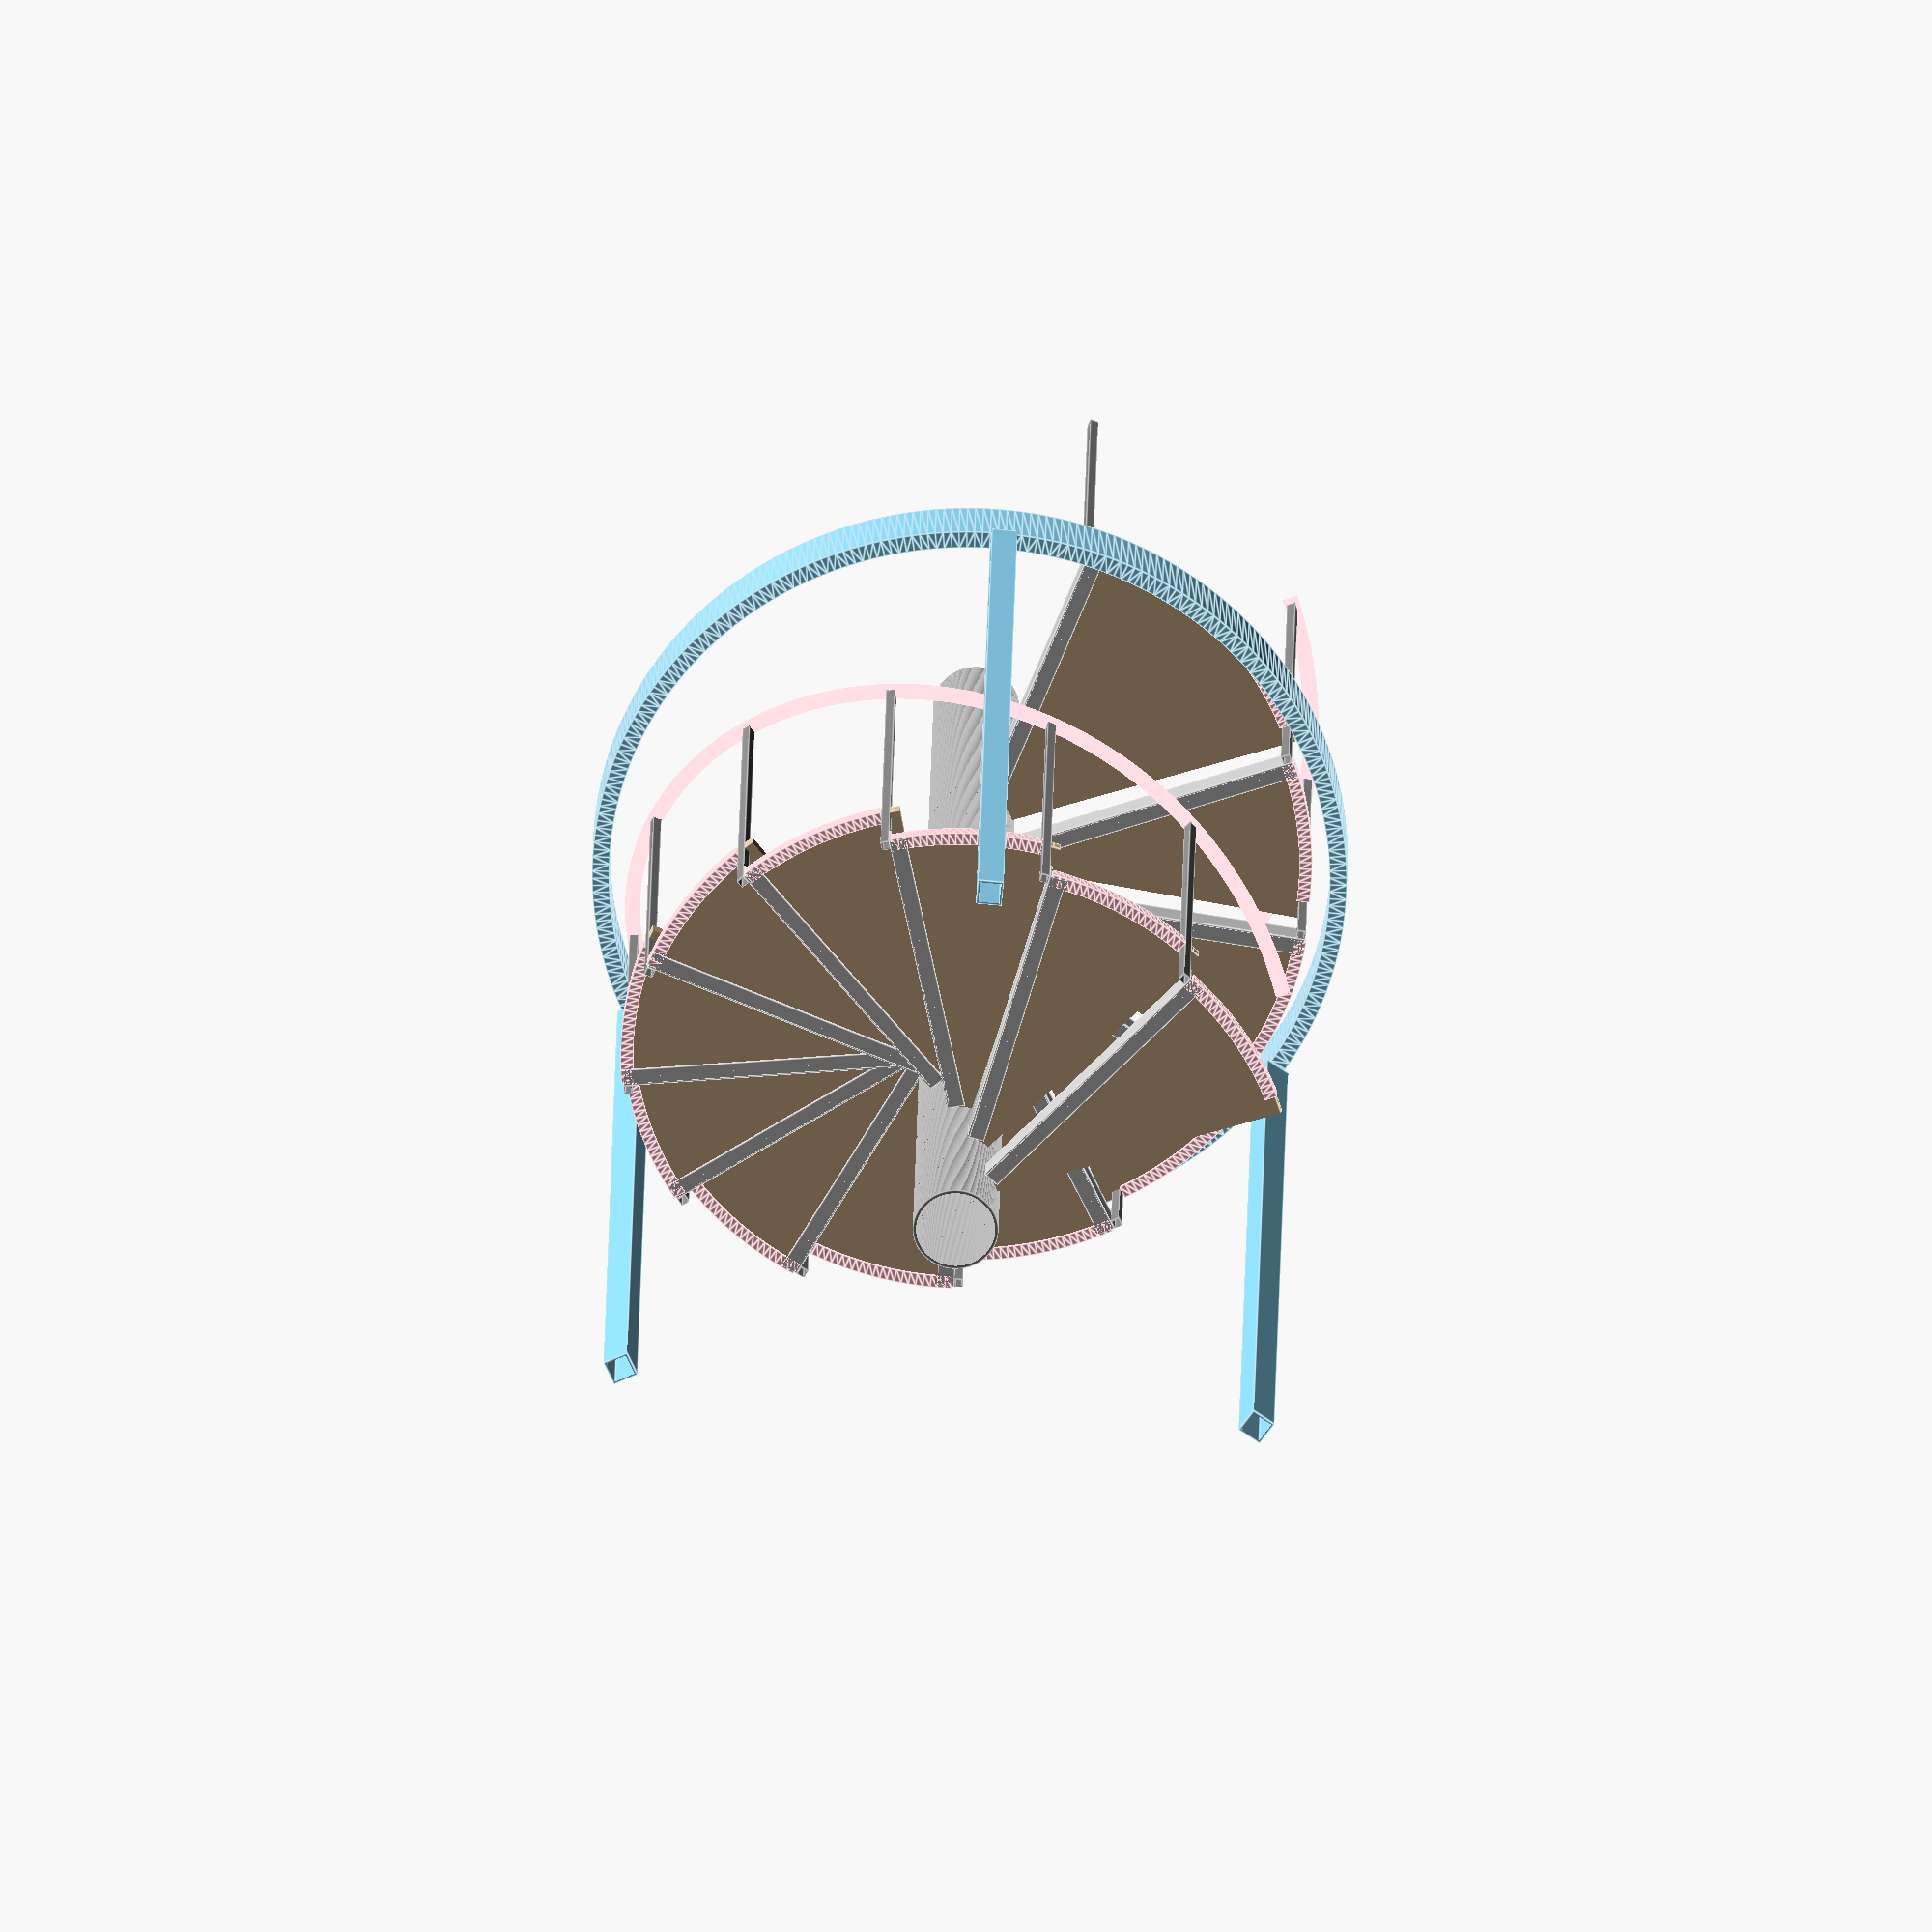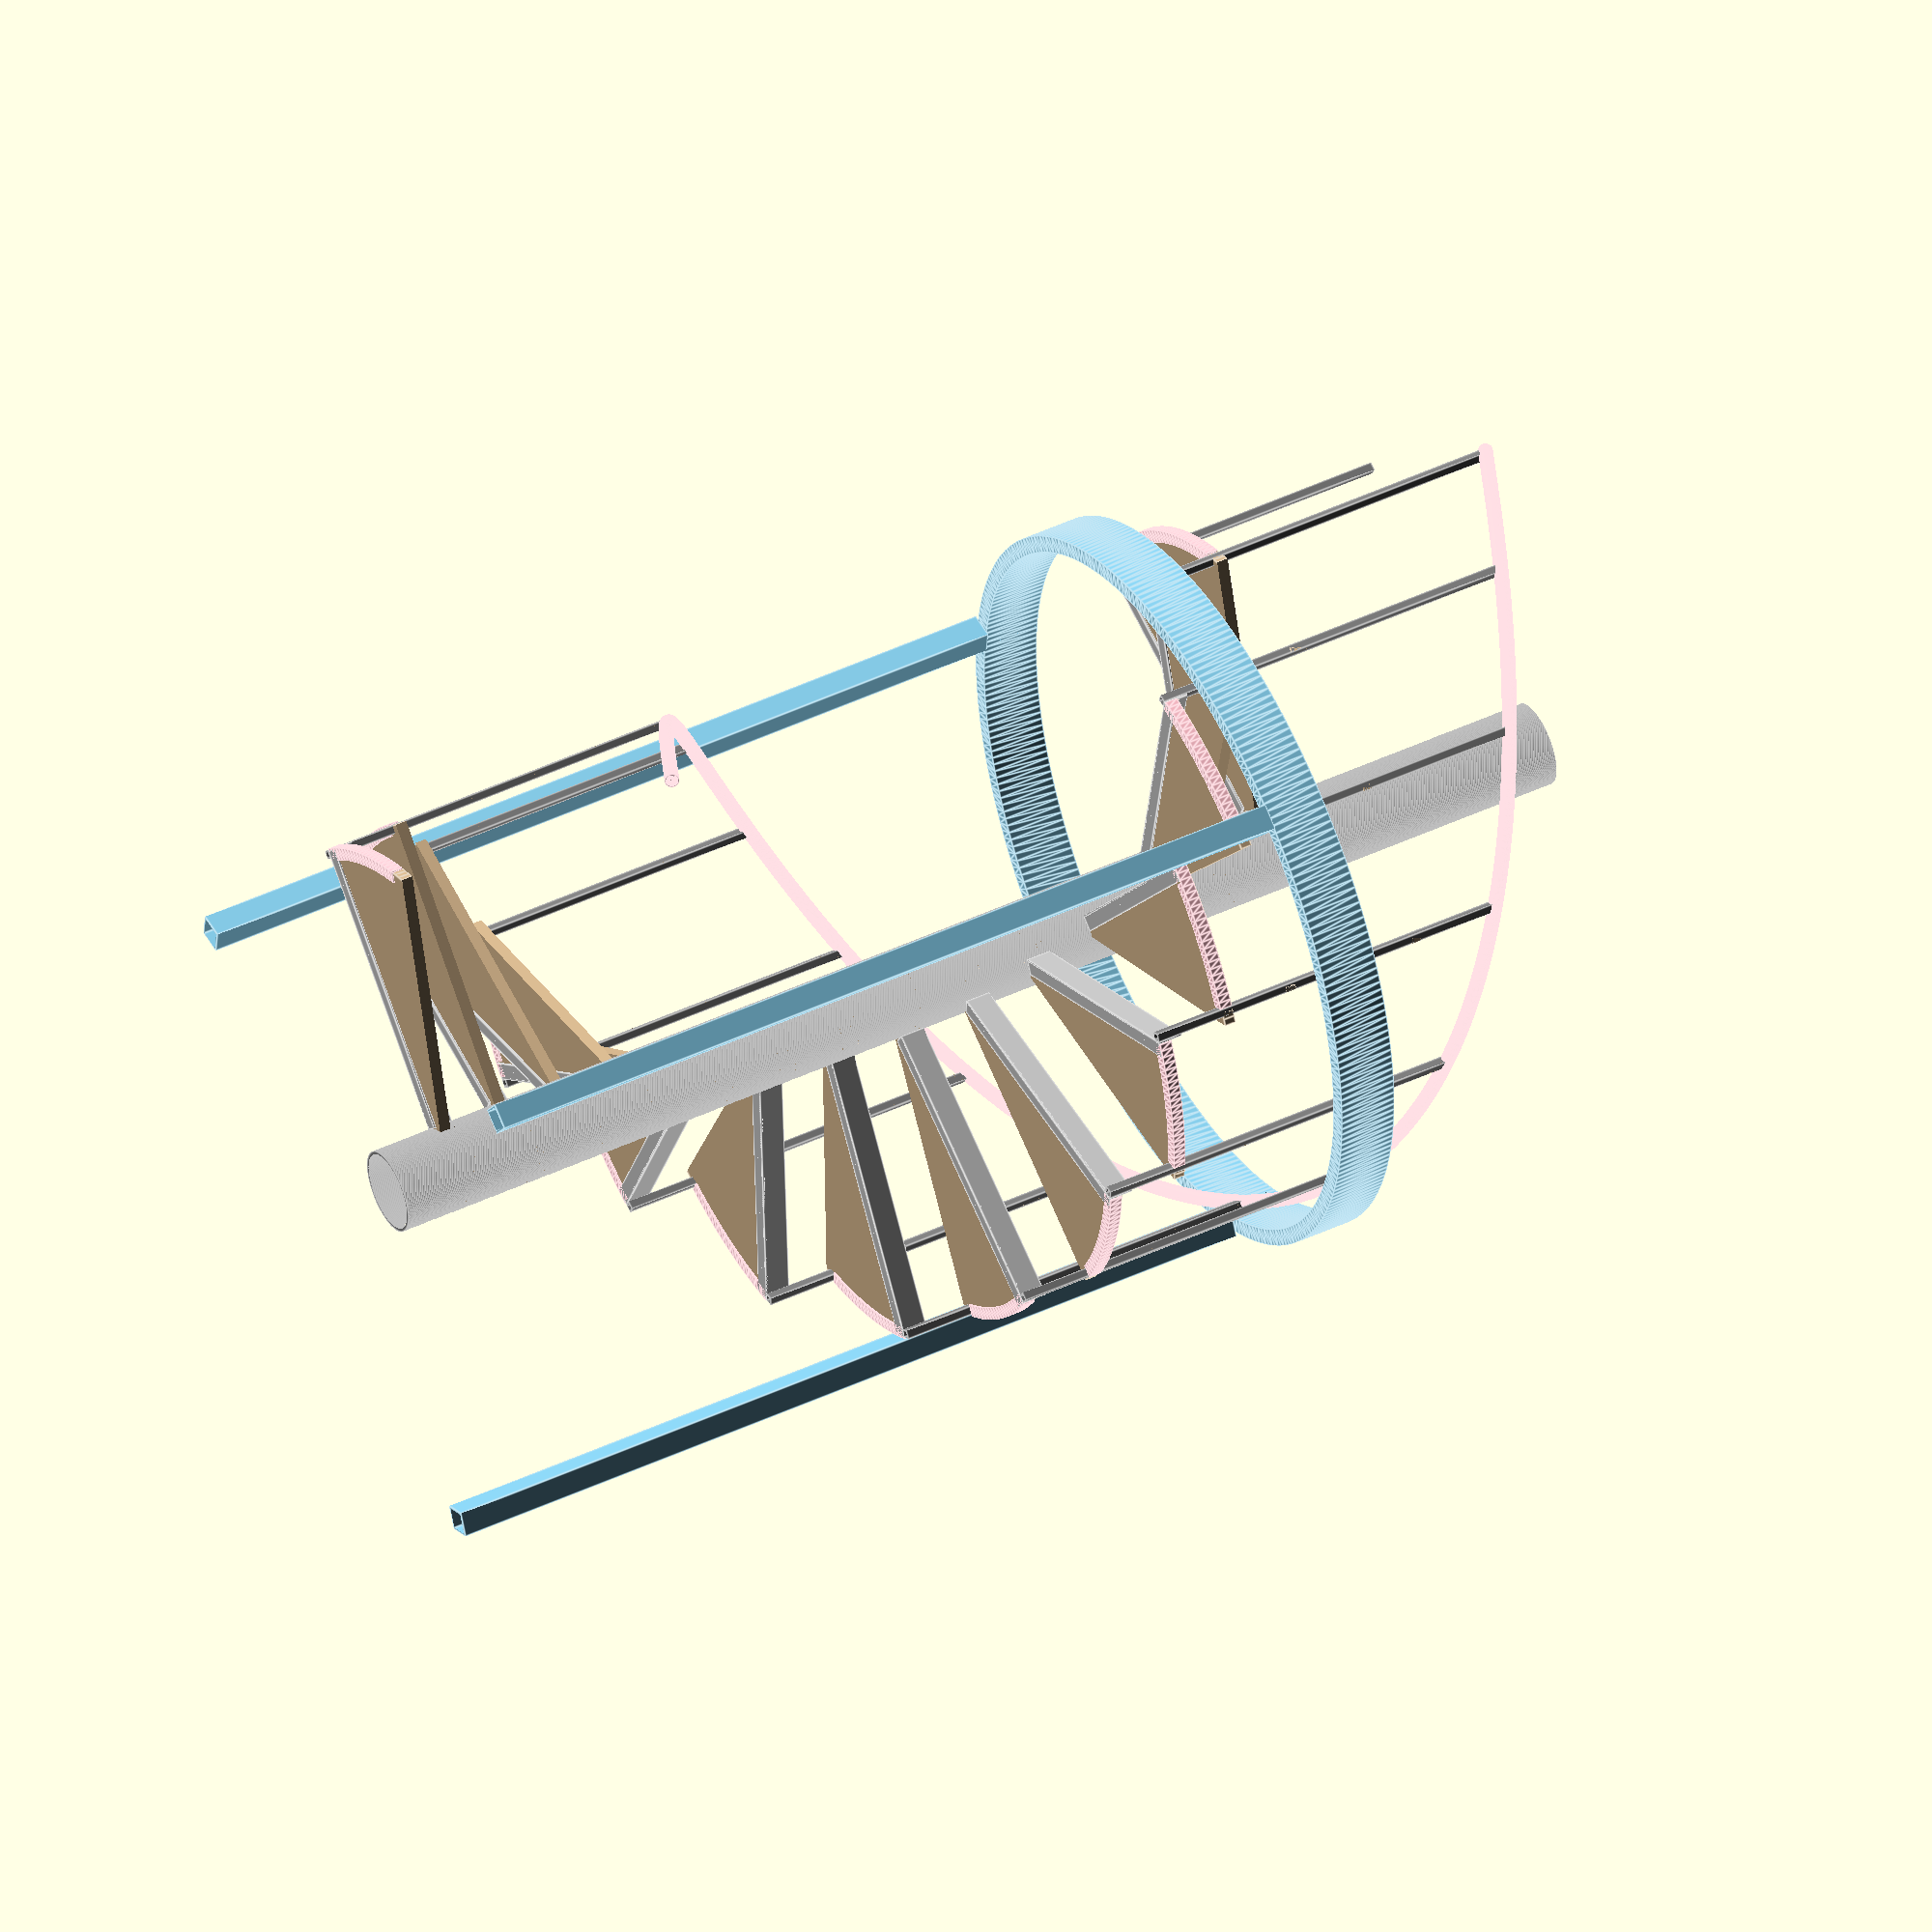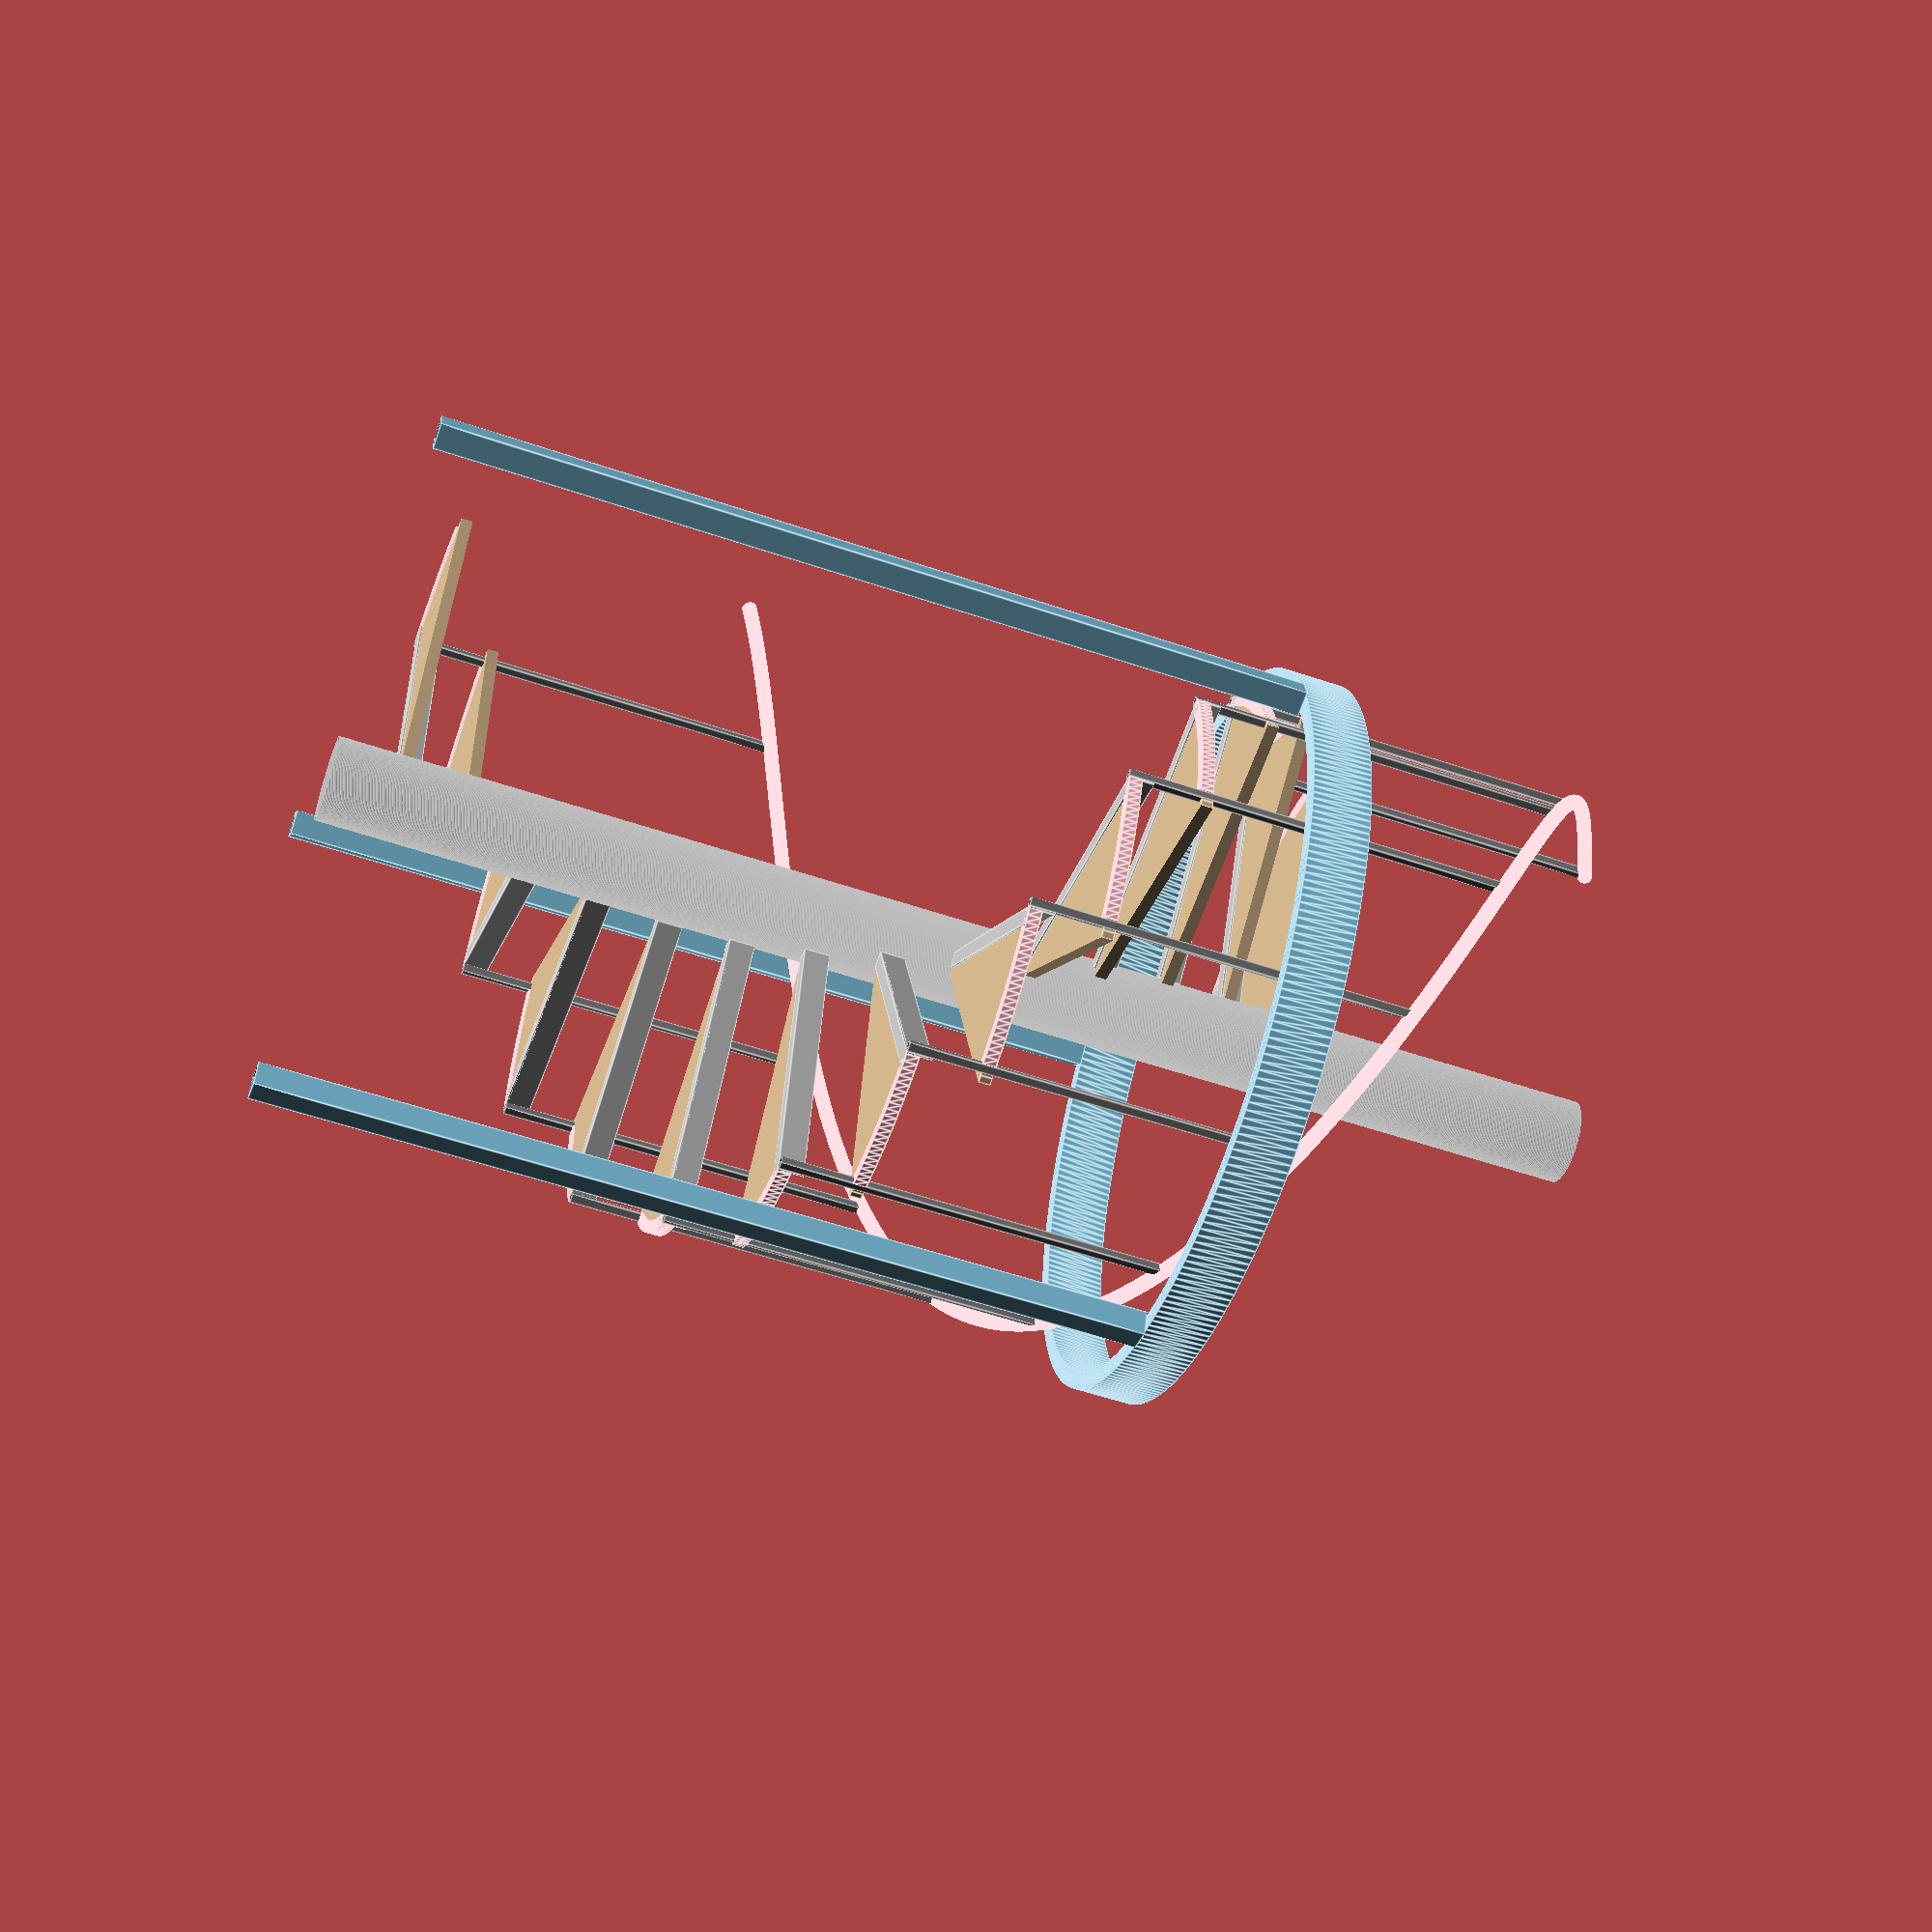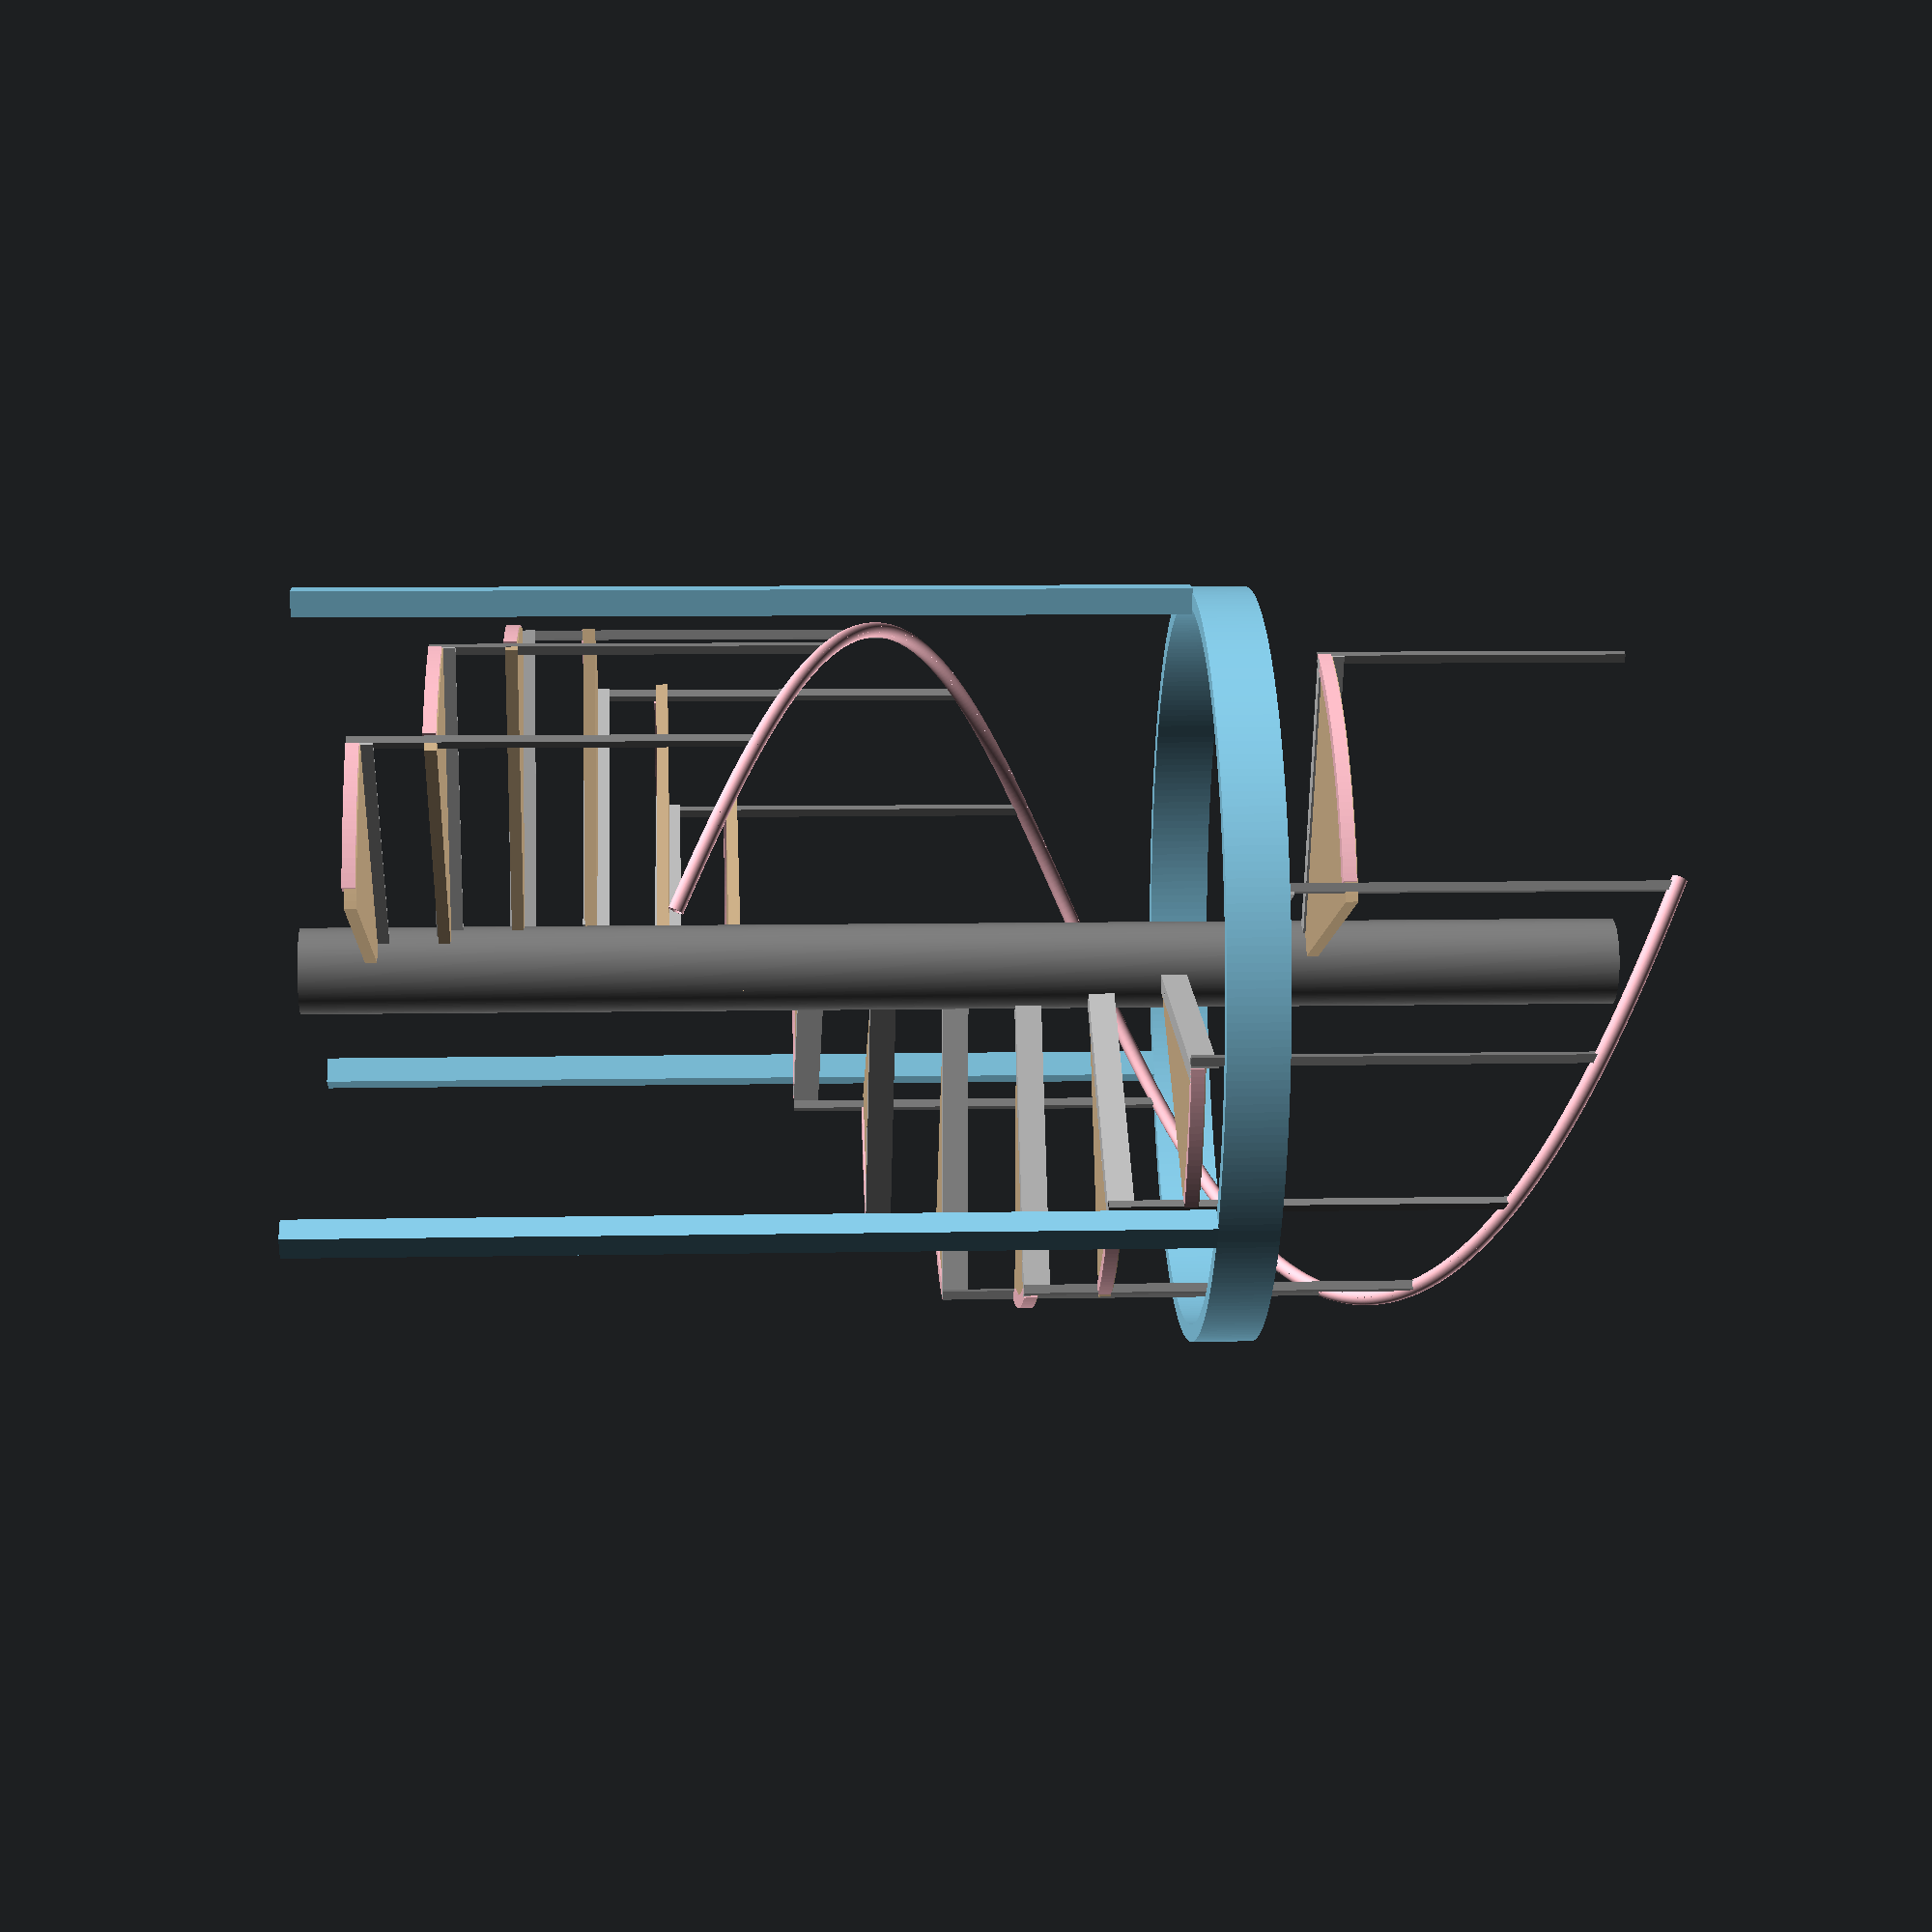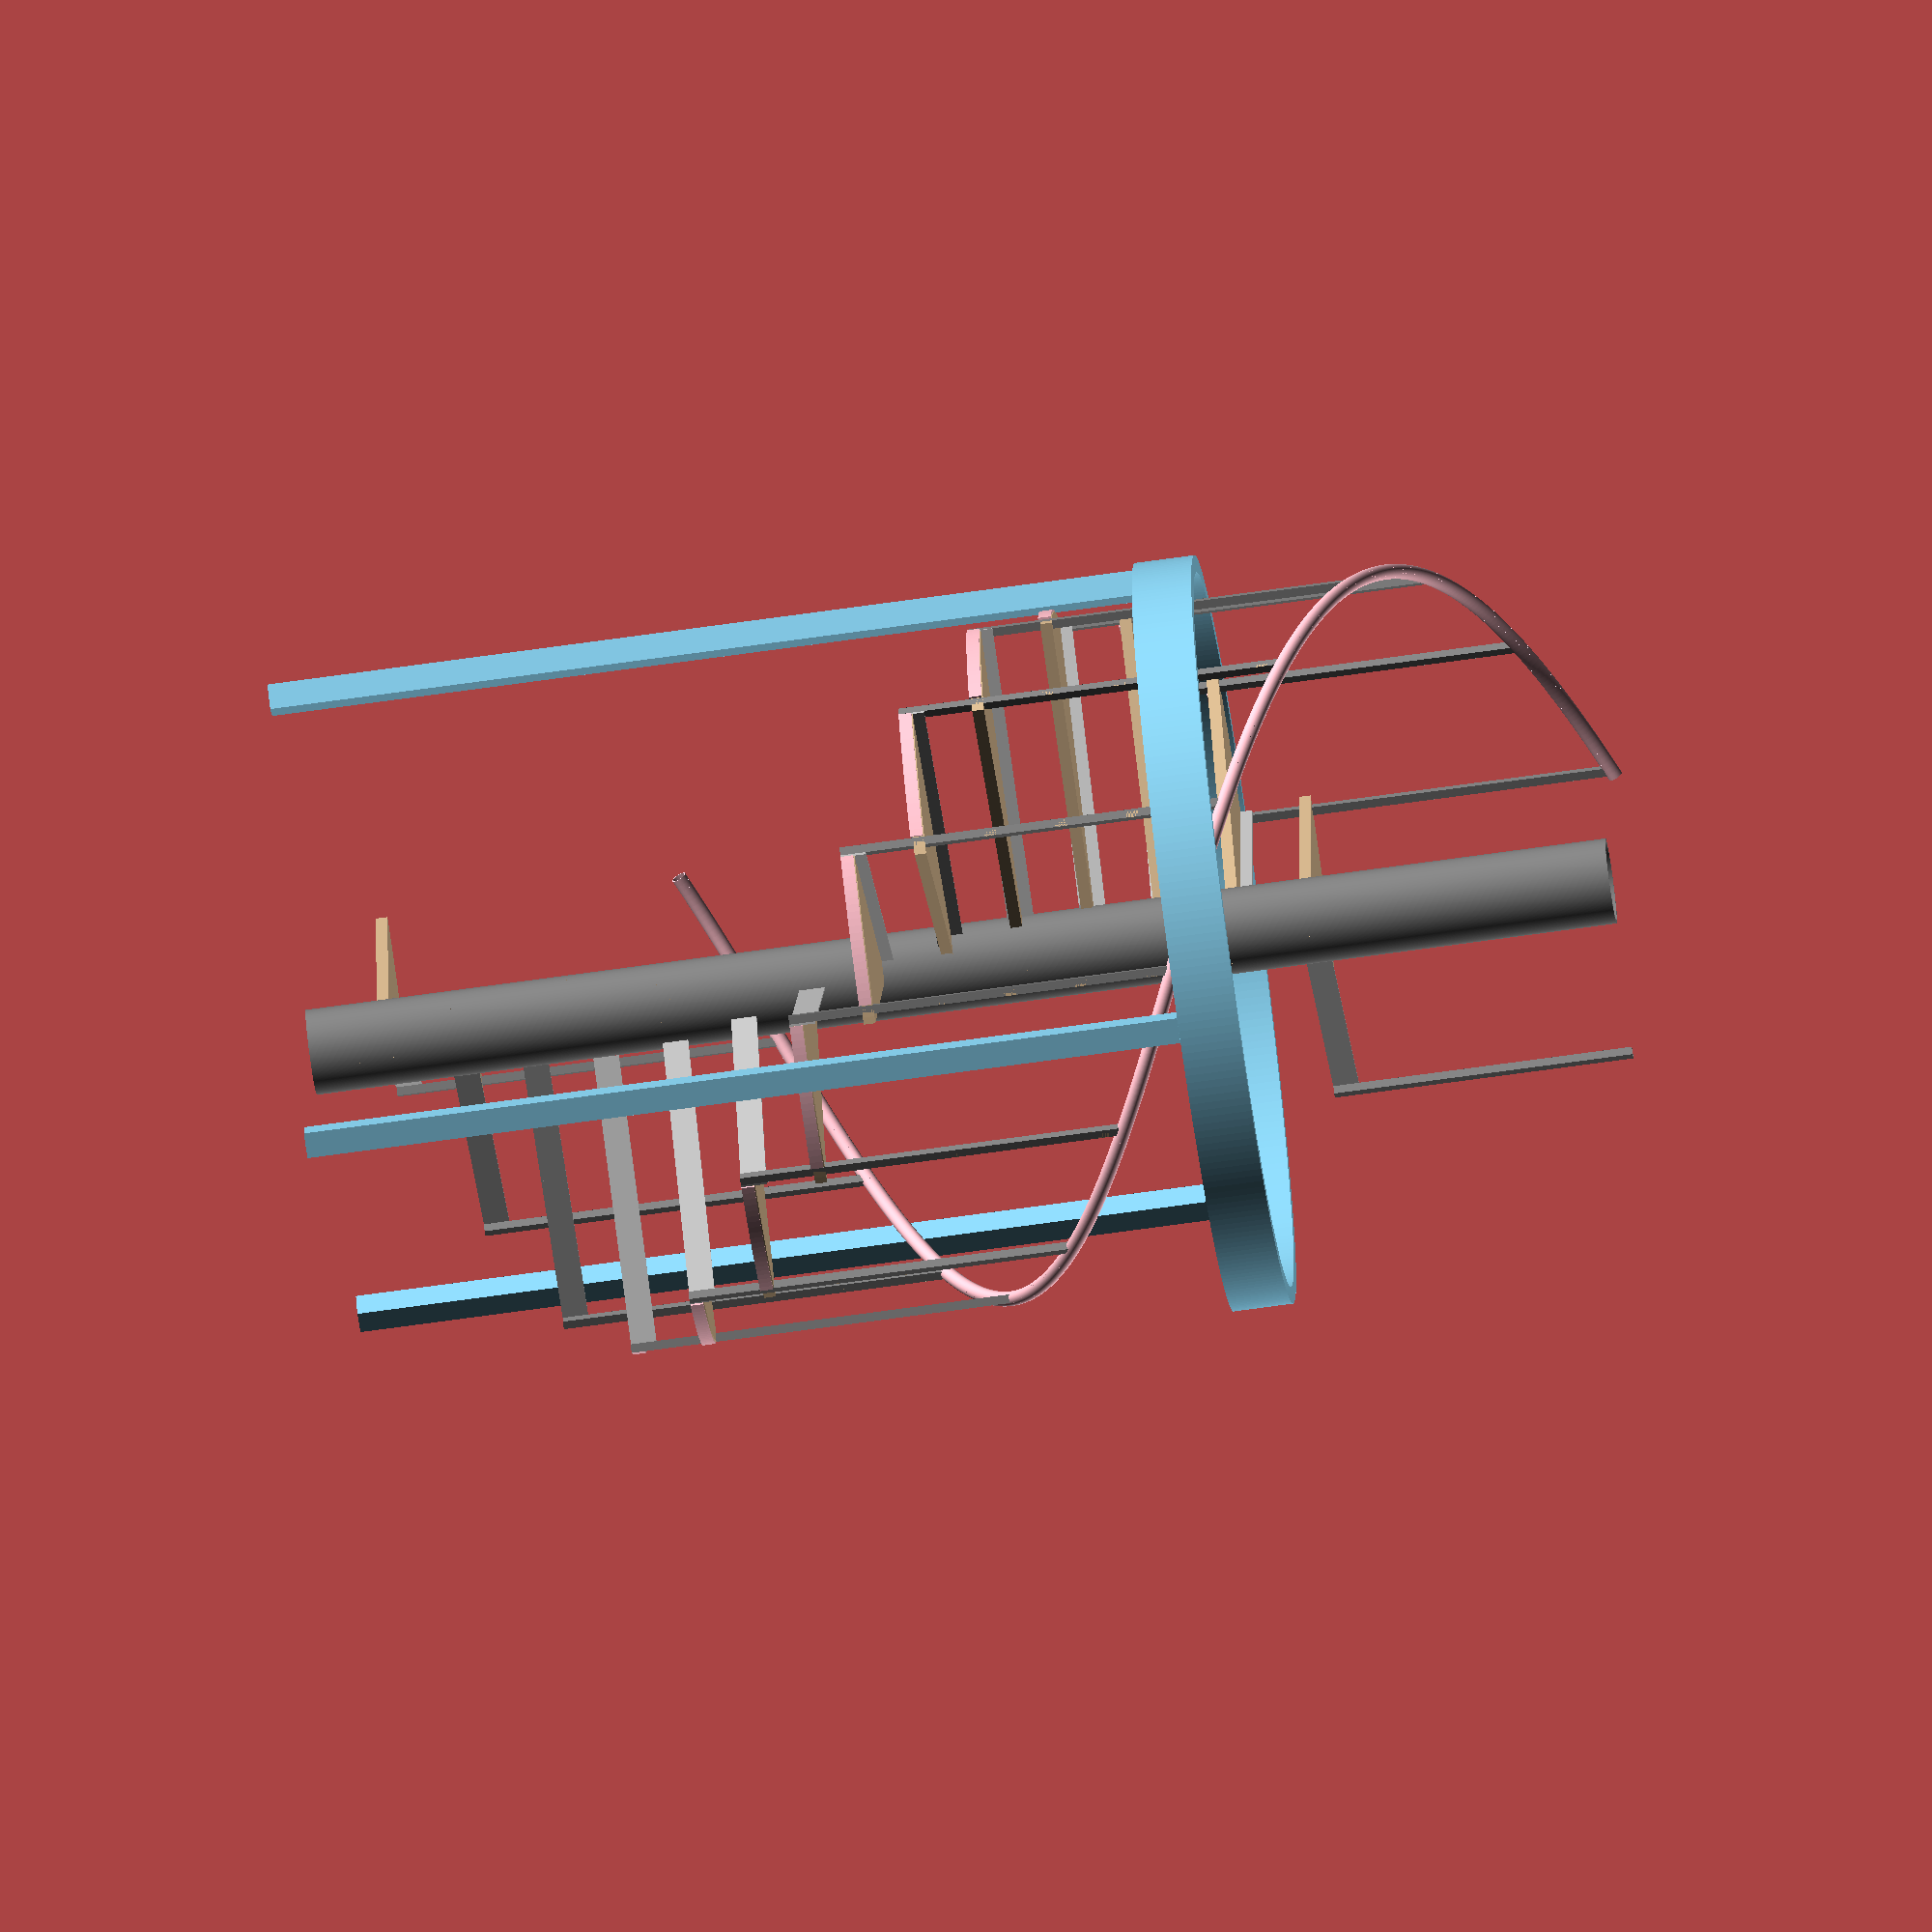
<openscad>
$fn = 300;

//////////////// config params //////////////////
level1_floor_thickness = 0.75;
level2_floor_thickness = 0.75;

staircase_angle = 360;
n_steps = 14; // number of steps up
stair_overlap_middle = .5;
handrail_height = 36;
handrail_diameter = 1.75;
ballister_side = 1; // side-length of square tube for ballister
ballister_thickness = .125;
ballister_plate_thickness = .25;
angle_support_thickness = 0.25; // angle iron that the stairs rest on that is welded to the pipe
angle_iron_vert=3;
angle_iron_horiz=2;
n_angle_holes = 4; // holes to screw angle into tread
angle_hole_dia = .125; // holes to screw angle into tread
tread_thickness = 1.375;
outer_handrail_gap = 1.5; // distance between outer edge of handrail and e.g. the posts or ring beam

//////////////// Actual fixed physical params //////////////////
landing_arclength = 35;
post_angle_offset = 52.52; // angle rotation of post from start of first stair.
joist_height = 7.25;
pipe_diameter = 10;
pipe_thickness = 0.375;
staircase_height_raw = 117; // without floors
bound_ring_diameter = 83; // e.g. the min radial clearance to things outside of the stairs


//////////// calc'd params //////////////////
staircase_height = staircase_height_raw - level1_floor_thickness + level2_floor_thickness;
stair_angle = staircase_angle / (n_steps - 1);
stair_rise = staircase_height / n_steps;
ballister_length = stair_rise + tread_thickness + angle_support_thickness + handrail_height - handrail_diameter;
stair_width = (bound_ring_diameter - pipe_diameter)/2 - outer_handrail_gap - handrail_diameter/2 + ballister_side/2;
stair_outer_radius = pipe_diameter/2 + stair_width;
stair_inner_radius = pipe_diameter/2;
stair_arclength = stair_outer_radius*2*PI*stair_angle/360;
ballister_top_angle = atan(stair_rise/stair_arclength);
ballister_length_with_angle = tan(ballister_top_angle)*ballister_side + ballister_length;
pipe_height = staircase_height + handrail_height;
stair_run_middle = (stair_outer_radius + stair_inner_radius) * PI * stair_angle/360;
stair_angle_with_overlap = (1 + stair_overlap_middle/stair_run_middle) * stair_angle;
stair_arclength_with_overlap = stair_outer_radius*2*PI*stair_angle_with_overlap/360;
stair_overlap_outer = stair_arclength_with_overlap - stair_arclength;
head_clearance = 360/stair_angle*stair_rise - stair_rise - landing_arclength/stair_arclength*stair_rise;
landing_angle = (landing_arclength + ballister_side + angle_support_thickness) / PI / bound_ring_diameter * 360;
landing_angle_with_overlap = landing_angle + (stair_angle_with_overlap - stair_angle);

// height of the bottom of the first stair angle iron support off of the concrete
first_stair_height = stair_rise - tread_thickness - angle_support_thickness + level1_floor_thickness;

echo("stair outer radius:", stair_outer_radius);
echo("head clearance:", head_clearance);
echo("landing angle:", landing_angle);
echo("staircase height:", staircase_height);
echo("first stair support vertical offset:", first_stair_height);
echo("stair rise:", stair_rise);
echo("stair run middle:", stair_run_middle);
echo("stair angle:", stair_angle);
echo("stair width:", stair_width);
echo("stair arclength:", stair_arclength);
echo("ballister length:", ballister_length);
echo("ballister top angle:", ballister_top_angle);
echo("ballister length with angle:", ballister_length_with_angle);
echo("pipe height:", pipe_height);
echo("stair angle with overlap:", stair_angle_with_overlap);
echo("stair arclength with overlap:", stair_arclength_with_overlap);
echo("stair overlap outer:", stair_overlap_outer);

module pipe(height, radius, thickness) {
    difference() {
        cylinder(h=height, r=radius);
        cylinder(h=3*height, r=radius-thickness, center=true);
    }
}

module angle_iron(length, leg1, leg2, thickness) {
    cube([length, leg1, thickness]);
    translate([0, leg1 - thickness, 0]) cube([length, thickness, leg2]);
}

module tube(length, leg1, leg2, thickness) {
    difference() {
        cube([length, leg1, leg2]);
        translate([-length/2, thickness, thickness]) cube([2*length, leg1-2*thickness, leg2 - 2*thickness]);
    }
}

module wedge(r1, r2, angle, thickness) {
    rotate([0, 0, 90]) difference() {
        cylinder(h=thickness, r=r2);
        cylinder(h=3*thickness, r=r1, center=true);
        translate([0, -1.5*r2, -thickness/2]) cube([2*r2, 3*r2, 2*thickness]);
        rotate([0, 0, 180-angle]) translate([0, -1.5*r2, -thickness/2]) cube([2*r2, 3*r2, 2*thickness]);
    }
}

module holed_angle_iron(length, leg1, leg2, thickness, n_holes, hole_dia) {
    dx = length/n_holes;
    difference() {
        angle_iron(length, leg1, leg2, thickness);
        for(n=[0:n_holes-1]) {
            x = n*dx + dx/2;
            y = leg1/2;
            translate([x, y, 0]) cylinder(h=thickness*3, r=hole_dia/2, center=true);
        }
    }
}

module angle_iron_support() {
    // create angle iron support for back of tread
    rotate([0,0,180]) translate([-stair_width-stair_inner_radius, -angle_iron_horiz+angle_support_thickness, 0]) holed_angle_iron(stair_width, angle_iron_horiz, angle_iron_vert, angle_support_thickness, n_angle_holes, angle_hole_dia);
}
module ballister() {
    rotate(-stair_angle_with_overlap) translate([stair_outer_radius, -ballister_side-angle_support_thickness, 0]) difference() {
        length=ballister_length_with_angle;
        rotate([0,-90,0]) tube(length, ballister_side, ballister_side, ballister_thickness);
    
        translate([0,0,length]) rotate([-ballister_top_angle,0,0]) translate([-ballister_side*2, -ballister_side*2, 0]) cube(4*ballister_side);
    }
}
module landing_ballister() {
    rotate(-stair_angle_with_overlap) translate([stair_outer_radius, -ballister_side-angle_support_thickness, 0])
        rotate([0,-90,0]) tube(handrail_height - handrail_diameter/2, ballister_side, ballister_side, ballister_thickness);
}

module tread() {
    translate([0,0,angle_support_thickness]) wedge(stair_inner_radius, stair_outer_radius, stair_angle_with_overlap, tread_thickness);
}

module support_pipe() {
    pipe(pipe_height, pipe_diameter/2, pipe_thickness);
}

module full_stair() {
    color("tan") tread();
    color("silver") rotate(-stair_angle_with_overlap) angle_iron_support();
    color("grey") ballister();
    color("pink") outer_stair_support();
}

module landing() {
    color("tan") translate([0,0,angle_support_thickness]) wedge(stair_inner_radius, stair_outer_radius, landing_angle_with_overlap, tread_thickness);
    color("silver") rotate(-landing_angle_with_overlap) angle_iron_support();
    color("grey") rotate(stair_angle_with_overlap-landing_angle_with_overlap) landing_ballister();
    color("pink") outer_stair_support(arclength=landing_arclength);
}

// negative radius means rolled/curved leg-in; positive radius is for leg-out.
// leg1 points along the rolled/curved axis and its outer edge lies on the radius;
module bent_angle_iron(length, leg1, leg2, thickness, radius) {
    theta = length/(2*PI*radius)*360;
    rotate_extrude(angle=theta, convexity=10) translate([radius,0,0]) {
        square([leg2, thickness]);
        square([thickness, leg1]);
    }
}

module staircase() {
    color("grey") support_pipe();
    for (n=[0:n_steps-2]) {
        dz = first_stair_height + n*stair_rise;
        dtheta = -n*stair_angle;
        echo(stair=n+1, height=dz, angle=-dtheta+stair_angle_with_overlap);
        rotate(dtheta) translate([0,0,dz]) full_stair();
    }
    dz = first_stair_height + (n_steps-1)*stair_rise;
    echo("landing height (farthest clockwise angle support bottom dz off concrete):", dz);
    echo("landing angle:", staircase_angle + landing_angle);
    translate([0,0,dz]) rotate(staircase_angle) landing();
    color("pink") handrail();
}

module handrail() {
    start_height = ballister_length - tread_thickness +  level1_floor_thickness;
    
    r_rail = stair_outer_radius - 0.5*ballister_side;
    n = 360;
    d_arc = 2*PI*r_rail/n;
    d_theta = staircase_angle/n;
    d_h = (staircase_height-stair_rise)/n;
    for (i=[0:n+3]) {
        theta = i*d_theta;
        arc = i*d_arc;
        
        h = start_height + i*d_h;
        length = 1.2*d_arc;
        rotate(-theta) translate([0,0,h]) rotate([90-ballister_top_angle,0,0]) translate([r_rail,0,-length/2]) pipe(length, handrail_diameter/2, 0.125);
    }
}

module support_ring() {
    ring_height = 7;
    ring_radius = 42;
    translate([0,0,staircase_height - joist_height - ring_height]) linear_extrude(ring_height) difference() {
        circle(r=ring_radius + 2);
        circle(r=ring_radius);
    }
    ring_post(post_angle_offset + 0, ring_radius + 1, ring_height);
    ring_post(post_angle_offset + 120, ring_radius + 1, ring_height);
    ring_post(post_angle_offset + 240, ring_radius + 1, ring_height);
}
module ring_post(angle, r_outer, ring_height) {
    rotate(angle) translate([r_outer, 0, 0]) translate([1.5, -1.5, 0]) rotate([0,-90,0]) tube(staircase_height - joist_height - ring_height, 3, 3, 0.25);
}

staircase();
color("skyblue") support_ring();

module outer_stair_support(arclength=stair_arclength) {
    length = arclength - ballister_side - angle_support_thickness;
    leg = 1.5;
    thickness = 0.25;
    notch_length = angle_iron_horiz;
    position_dtheta = (notch_length + angle_support_thickness)/2/PI/stair_outer_radius*360;
    theta_notch = (length-notch_length)/2/PI/stair_outer_radius*360;
    translate([thickness,0,0]) rotate(180-position_dtheta) difference(convexity=50) {
        bent_angle_iron(length, leg, leg, thickness, -stair_outer_radius);
        rotate(-theta_notch) translate([0,0,-.2*thickness]) bent_angle_iron(1.05*notch_length, 1.5*leg, 1.5*leg, 1.5*thickness, -stair_outer_radius + thickness);
    }
}


</openscad>
<views>
elev=156.5 azim=17.2 roll=359.1 proj=o view=edges
elev=315.3 azim=285.4 roll=241.0 proj=o view=edges
elev=55.2 azim=244.4 roll=250.3 proj=p view=edges
elev=352.1 azim=197.6 roll=266.7 proj=p view=wireframe
elev=69.8 azim=268.6 roll=278.0 proj=o view=solid
</views>
